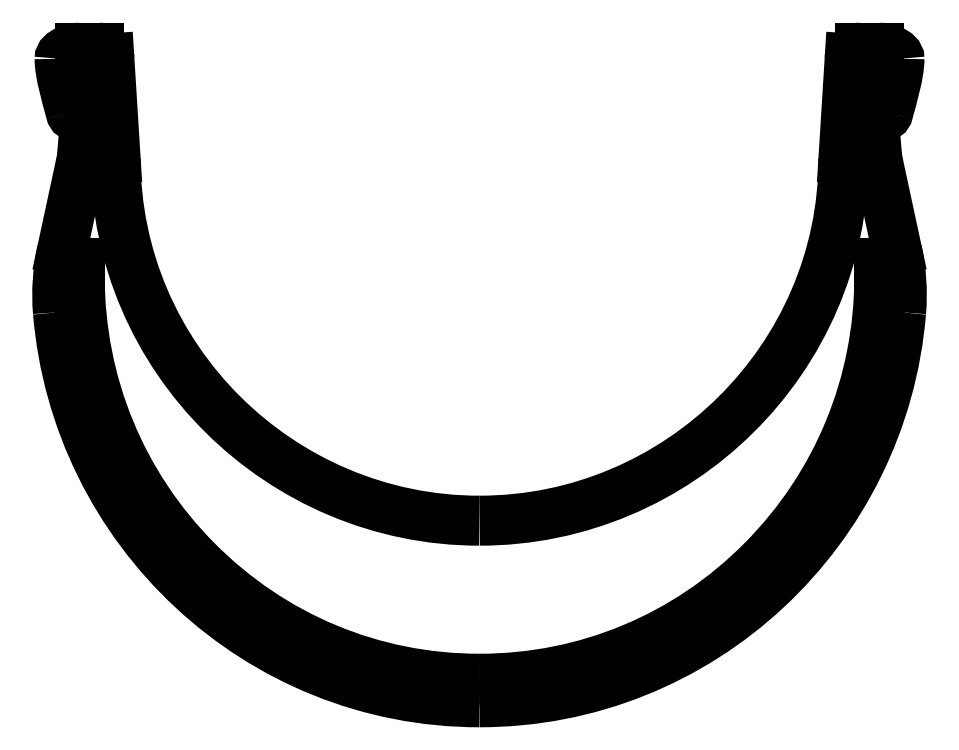
<metadata>
{"format":"dxf","ext":"dxf","renderer":"ezdxf+matplotlib","layout":"modelspace","background":"white","min_lineweight":24,"dpi":150}
</metadata>
<code>
0
SECTION
2
ENTITIES
0
SPLINE
8
0
70
8
71
3
72
8
73
4
74
0
40
0
40
0
40
0
40
0
40
1
40
1
40
1
40
1
10
292.9
20
39.87
30
0
10
332.3
20
39.87
30
0
10
364.6
20
70.35
30
0
10
367.8
20
109.1
30
0
0
SPLINE
8
0
70
8
71
3
72
8
73
4
74
0
40
0
40
0
40
0
40
0
40
1
40
1
40
1
40
1
10
367.8
20
109.1
30
0
10
368.1
20
112.8
30
0
10
367.9
20
116.6
30
0
10
367.1
20
120.2
30
0
0
LINE
8
0
10
367.1
20
120.2
30
0
11
363.6
21
136.4
31
0
0
LINE
8
0
10
363.6
20
136.4
30
0
11
362.4
21
150.3
31
0
0
SPLINE
8
0
70
8
71
3
72
8
73
4
74
0
40
0
40
0
40
0
40
0
40
1
40
1
40
1
40
1
10
362.4
20
150.3
30
0
10
362.4
20
150.9
30
0
10
362.7
20
151.1
30
0
10
363.3
20
151.1
30
0
0
LINE
8
0
10
363.3
20
151.1
30
0
11
363.4
21
151.1
31
0
0
SPLINE
8
0
70
8
71
3
72
8
73
4
74
0
40
0
40
0
40
0
40
0
40
1
40
1
40
1
40
1
10
363.4
20
151.1
30
0
10
364.3
20
151.1
30
0
10
364.2
20
150.5
30
0
10
364.2
20
149.9
30
0
0
SPLINE
8
0
70
8
71
3
72
8
73
4
74
0
40
0
40
0
40
0
40
0
40
1
40
1
40
1
40
1
10
364.2
20
149.9
30
0
10
364.1
20
149.2
30
0
10
364.1
20
149.6
30
0
10
364.1
20
149.2
30
0
0
SPLINE
8
0
70
8
71
3
72
8
73
4
74
0
40
0
40
0
40
0
40
0
40
1
40
1
40
1
40
1
10
364.1
20
149.2
30
0
10
364.1
20
147.3
30
0
10
363.9
20
147.1
30
0
10
363.9
20
145.4
30
0
0
SPLINE
8
0
70
8
71
3
72
8
73
4
74
0
40
0
40
0
40
0
40
0
40
1
40
1
40
1
40
1
10
363.9
20
145.4
30
0
10
363.9
20
145.1
30
0
10
363.9
20
144.9
30
0
10
364
20
144.6
30
0
0
SPLINE
8
0
70
8
71
3
72
8
73
4
74
0
40
0
40
0
40
0
40
0
40
1
40
1
40
1
40
1
10
364
20
144.6
30
0
10
364.1
20
144.1
30
0
10
364.5
20
143.9
30
0
10
365
20
144
30
0
0
SPLINE
8
0
70
8
71
3
72
8
73
4
74
0
40
0
40
0
40
0
40
0
40
1
40
1
40
1
40
1
10
365
20
144
30
0
10
365.3
20
144.1
30
0
10
365.5
20
144.4
30
0
10
365.5
20
144.6
30
0
0
SPLINE
8
0
70
8
71
3
72
8
73
4
74
0
40
0
40
0
40
0
40
0
40
1
40
1
40
1
40
1
10
365.5
20
144.6
30
0
10
366.3
20
147.3
30
0
10
367.5
20
151.5
30
0
10
367.5
20
154.2
30
0
0
SPLINE
8
0
70
8
71
3
72
8
73
4
74
0
40
0
40
0
40
0
40
0
40
1
40
1
40
1
40
1
10
367.5
20
154.2
30
0
10
367.5
20
155.4
30
0
10
365.2
20
156.1
30
0
10
363.9
20
156.1
30
0
0
LINE
8
0
10
363.9
20
156.1
30
0
11
360.5
21
156.1
31
0
0
SPLINE
8
0
70
8
71
3
72
8
73
4
74
0
40
0
40
0
40
0
40
0
40
1
40
1
40
1
40
1
10
360.5
20
156.1
30
0
10
359.5
20
156.1
30
0
10
358.7
20
155.3
30
0
10
358.7
20
154.3
30
0
0
LINE
8
0
10
358.7
20
154.3
30
0
11
357.6
21
136.4
31
0
0
LINE
8
0
10
357.6
20
136.4
30
0
11
357.6
21
136.4
31
0
0
SPLINE
8
0
70
8
71
3
72
8
73
4
74
0
40
0
40
0
40
0
40
0
40
1
40
1
40
1
40
1
10
357.6
20
136.4
30
0
10
357.6
20
100.9
30
0
10
328.2
20
72.13
30
0
10
292.9
20
72.13
30
0
0
SPLINE
8
0
70
8
71
3
72
8
73
4
74
0
40
0
40
0
40
0
40
0
40
1
40
1
40
1
40
1
10
292.9
20
39.87
30
0
10
253.6
20
39.87
30
0
10
221.3
20
70.35
30
0
10
218
20
109.1
30
0
0
SPLINE
8
0
70
8
71
3
72
8
73
4
74
0
40
0
40
0
40
0
40
0
40
1
40
1
40
1
40
1
10
218
20
109.1
30
0
10
217.7
20
112.8
30
0
10
218
20
116.6
30
0
10
218.8
20
120.2
30
0
0
LINE
8
0
10
218.8
20
120.2
30
0
11
222.3
21
136.4
31
0
0
LINE
8
0
10
222.3
20
136.4
30
0
11
223.4
21
150.3
31
0
0
SPLINE
8
0
70
8
71
3
72
8
73
4
74
0
40
0
40
0
40
0
40
0
40
1
40
1
40
1
40
1
10
223.4
20
150.3
30
0
10
223.4
20
150.9
30
0
10
223.1
20
151.1
30
0
10
222.5
20
151.1
30
0
0
LINE
8
0
10
222.5
20
151.1
30
0
11
222.4
21
151.1
31
0
0
SPLINE
8
0
70
8
71
3
72
8
73
4
74
0
40
0
40
0
40
0
40
0
40
1
40
1
40
1
40
1
10
222.4
20
151.1
30
0
10
221.5
20
151.1
30
0
10
221.6
20
150.5
30
0
10
221.7
20
149.9
30
0
0
SPLINE
8
0
70
8
71
3
72
8
73
4
74
0
40
0
40
0
40
0
40
0
40
1
40
1
40
1
40
1
10
221.7
20
149.9
30
0
10
221.7
20
149.2
30
0
10
221.7
20
149.6
30
0
10
221.7
20
149.2
30
0
0
SPLINE
8
0
70
8
71
3
72
8
73
4
74
0
40
0
40
0
40
0
40
0
40
1
40
1
40
1
40
1
10
221.7
20
149.2
30
0
10
221.7
20
147.3
30
0
10
221.9
20
147.1
30
0
10
221.9
20
145.4
30
0
0
SPLINE
8
0
70
8
71
3
72
8
73
4
74
0
40
0
40
0
40
0
40
0
40
1
40
1
40
1
40
1
10
221.9
20
145.4
30
0
10
221.9
20
145.1
30
0
10
221.9
20
144.9
30
0
10
221.8
20
144.6
30
0
0
SPLINE
8
0
70
8
71
3
72
8
73
4
74
0
40
0
40
0
40
0
40
0
40
1
40
1
40
1
40
1
10
221.8
20
144.6
30
0
10
221.7
20
144.1
30
0
10
221.3
20
143.9
30
0
10
220.8
20
144
30
0
0
SPLINE
8
0
70
8
71
3
72
8
73
4
74
0
40
0
40
0
40
0
40
0
40
1
40
1
40
1
40
1
10
220.8
20
144
30
0
10
220.5
20
144.1
30
0
10
220.4
20
144.4
30
0
10
220.3
20
144.6
30
0
0
SPLINE
8
0
70
8
71
3
72
8
73
4
74
0
40
0
40
0
40
0
40
0
40
1
40
1
40
1
40
1
10
220.3
20
144.6
30
0
10
219.6
20
147.3
30
0
10
218.3
20
151.5
30
0
10
218.3
20
154.2
30
0
0
SPLINE
8
0
70
8
71
3
72
8
73
4
74
0
40
0
40
0
40
0
40
0
40
1
40
1
40
1
40
1
10
218.3
20
154.2
30
0
10
218.3
20
155.4
30
0
10
220.7
20
156.1
30
0
10
221.9
20
156.1
30
0
0
LINE
8
0
10
221.9
20
156.1
30
0
11
225.3
21
156.1
31
0
0
SPLINE
8
0
70
8
71
3
72
8
73
4
74
0
40
0
40
0
40
0
40
0
40
1
40
1
40
1
40
1
10
225.3
20
156.1
30
0
10
226.3
20
156.1
30
0
10
227.2
20
155.3
30
0
10
227.2
20
154.3
30
0
0
LINE
8
0
10
227.2
20
154.3
30
0
11
228.3
21
136.4
31
0
0
LINE
8
0
10
228.3
20
136.4
30
0
11
228.3
21
136.4
31
0
0
SPLINE
8
0
70
8
71
3
72
8
73
4
74
0
40
0
40
0
40
0
40
0
40
1
40
1
40
1
40
1
10
228.3
20
136.4
30
0
10
228.3
20
100.9
30
0
10
257.6
20
72.13
30
0
10
292.9
20
72.13
30
0
0
SPLINE
8
0
70
8
71
3
72
8
73
4
74
0
40
0
40
0
40
0
40
0
40
1
40
1
40
1
40
1
10
292.9
20
44.05
30
0
10
311.9
20
44.05
30
0
10
329.7
20
51.49
30
0
10
343.1
20
65.01
30
0
0
SPLINE
8
0
70
8
71
3
72
8
73
4
74
0
40
0
40
0
40
0
40
0
40
1
40
1
40
1
40
1
10
343.1
20
65.01
30
0
10
356.6
20
78.5
30
0
10
363.9
20
96.47
30
0
10
363.9
20
115.6
30
0
0
LINE
8
0
10
363.9
20
115.6
30
0
11
363.9
21
117.8
31
0
0
LINE
8
0
10
363.9
20
117.8
30
0
11
364.3
21
117.8
31
0
0
LINE
8
0
10
364.3
20
117.8
30
0
11
364.3
21
115.6
31
0
0
SPLINE
8
0
70
8
71
3
72
8
73
4
74
0
40
0
40
0
40
0
40
0
40
1
40
1
40
1
40
1
10
364.3
20
115.6
30
0
10
364.3
20
96.36
30
0
10
356.9
20
78.32
30
0
10
343.4
20
64.74
30
0
0
SPLINE
8
0
70
8
71
3
72
8
73
4
74
0
40
0
40
0
40
0
40
0
40
1
40
1
40
1
40
1
10
343.4
20
64.74
30
0
10
329.9
20
51.17
30
0
10
312
20
43.68
30
0
10
292.9
20
43.68
30
0
0
SPLINE
8
0
70
8
71
3
72
8
73
4
74
0
40
0
40
0
40
0
40
0
40
1
40
1
40
1
40
1
10
292.9
20
44.05
30
0
10
273.9
20
44.05
30
0
10
256.1
20
51.49
30
0
10
242.7
20
65.01
30
0
0
SPLINE
8
0
70
8
71
3
72
8
73
4
74
0
40
0
40
0
40
0
40
0
40
1
40
1
40
1
40
1
10
242.7
20
65.01
30
0
10
229.3
20
78.5
30
0
10
221.9
20
96.47
30
0
10
221.9
20
115.6
30
0
0
LINE
8
0
10
221.9
20
115.6
30
0
11
221.9
21
117.8
31
0
0
LINE
8
0
10
221.9
20
117.8
30
0
11
221.5
21
117.8
31
0
0
LINE
8
0
10
221.5
20
117.8
30
0
11
221.5
21
115.6
31
0
0
SPLINE
8
0
70
8
71
3
72
8
73
4
74
0
40
0
40
0
40
0
40
0
40
1
40
1
40
1
40
1
10
221.5
20
115.6
30
0
10
221.5
20
96.36
30
0
10
229
20
78.32
30
0
10
242.4
20
64.74
30
0
0
SPLINE
8
0
70
8
71
3
72
8
73
4
74
0
40
0
40
0
40
0
40
0
40
1
40
1
40
1
40
1
10
242.4
20
64.74
30
0
10
255.9
20
51.17
30
0
10
273.8
20
43.68
30
0
10
292.9
20
43.68
30
0
0
ENDSEC
0
EOF

</code>
